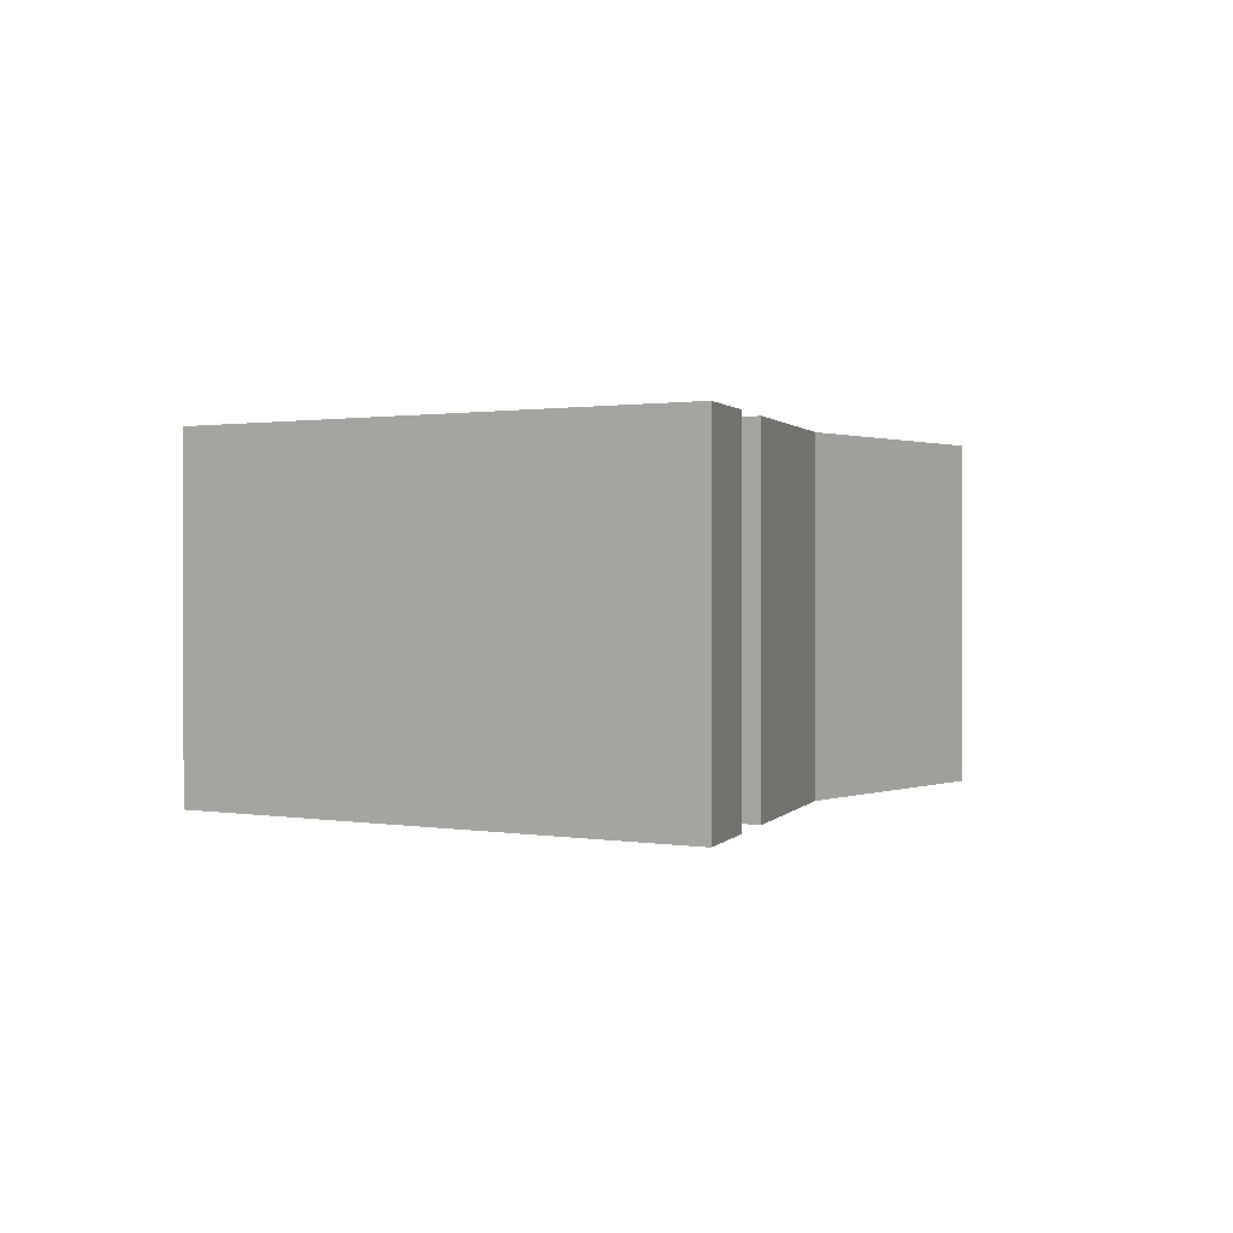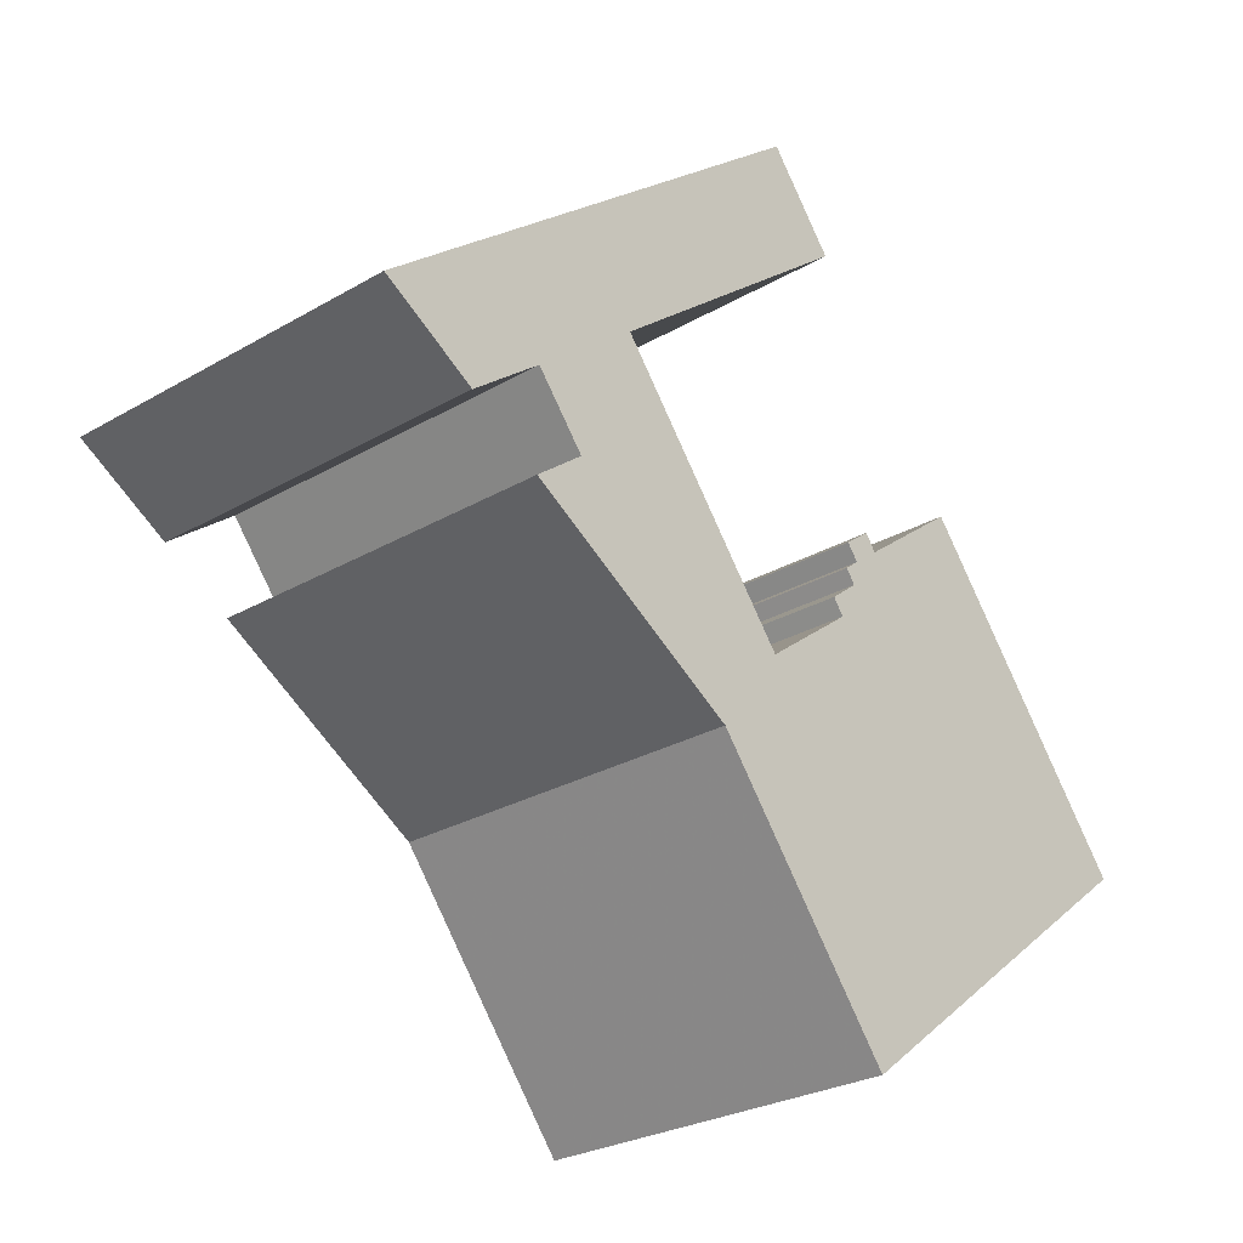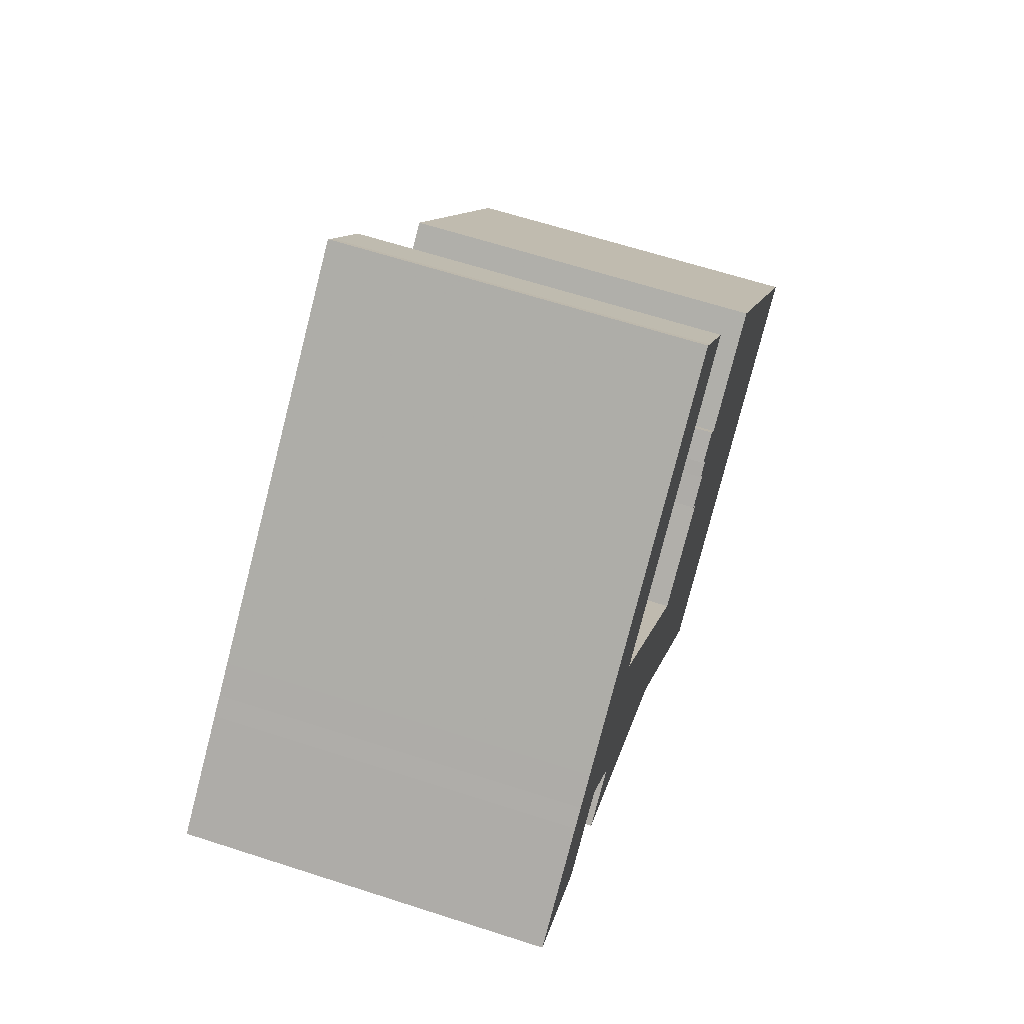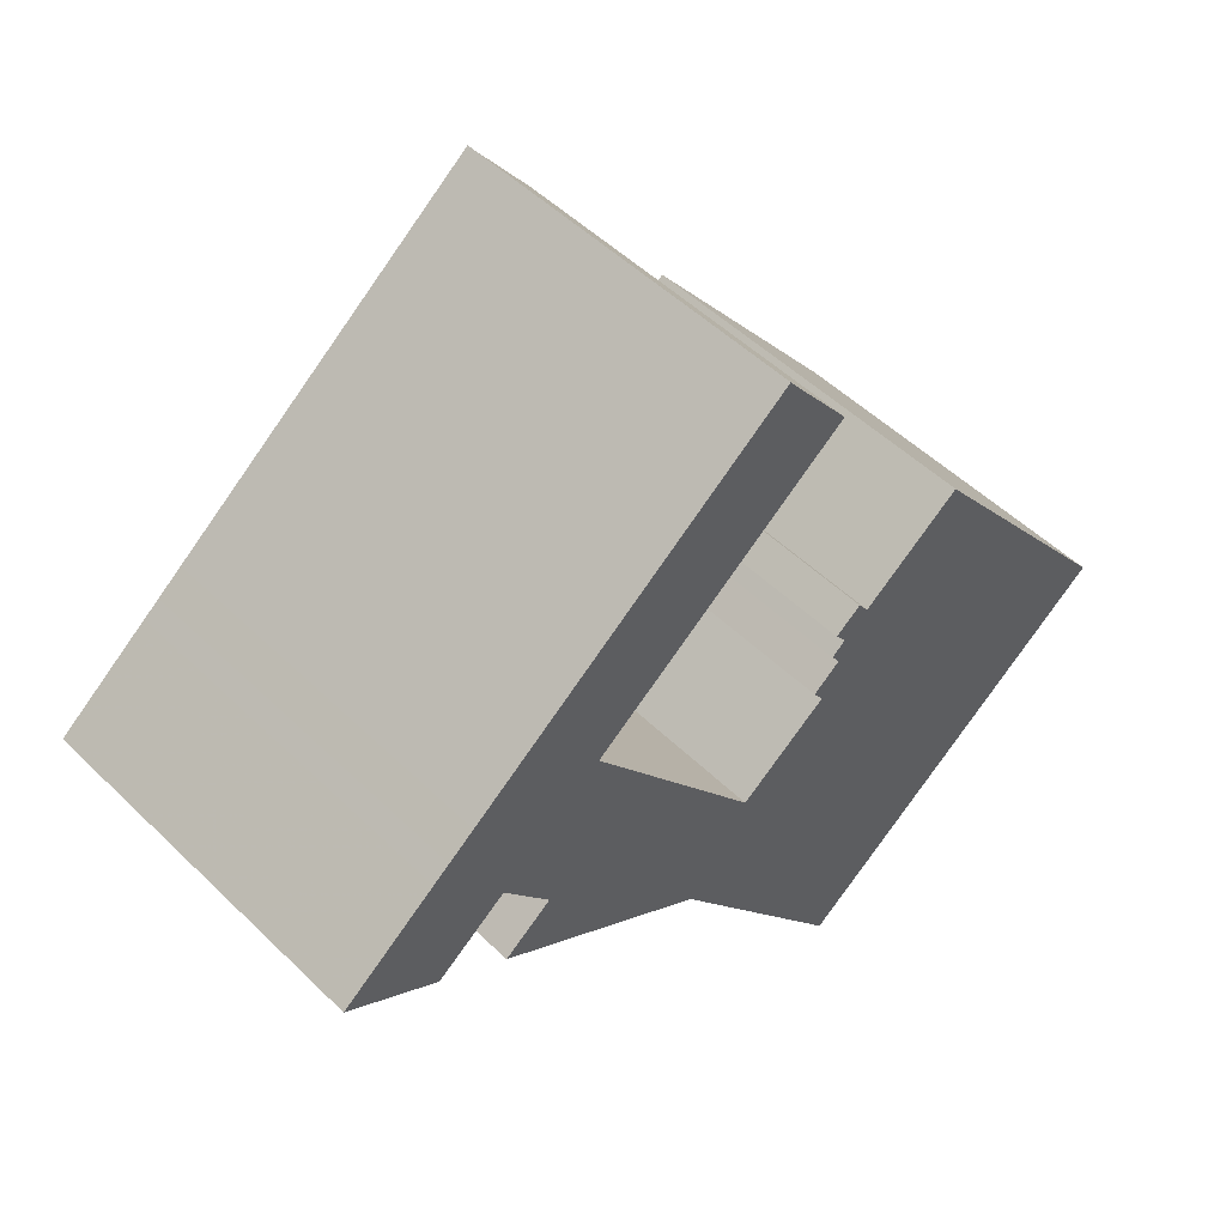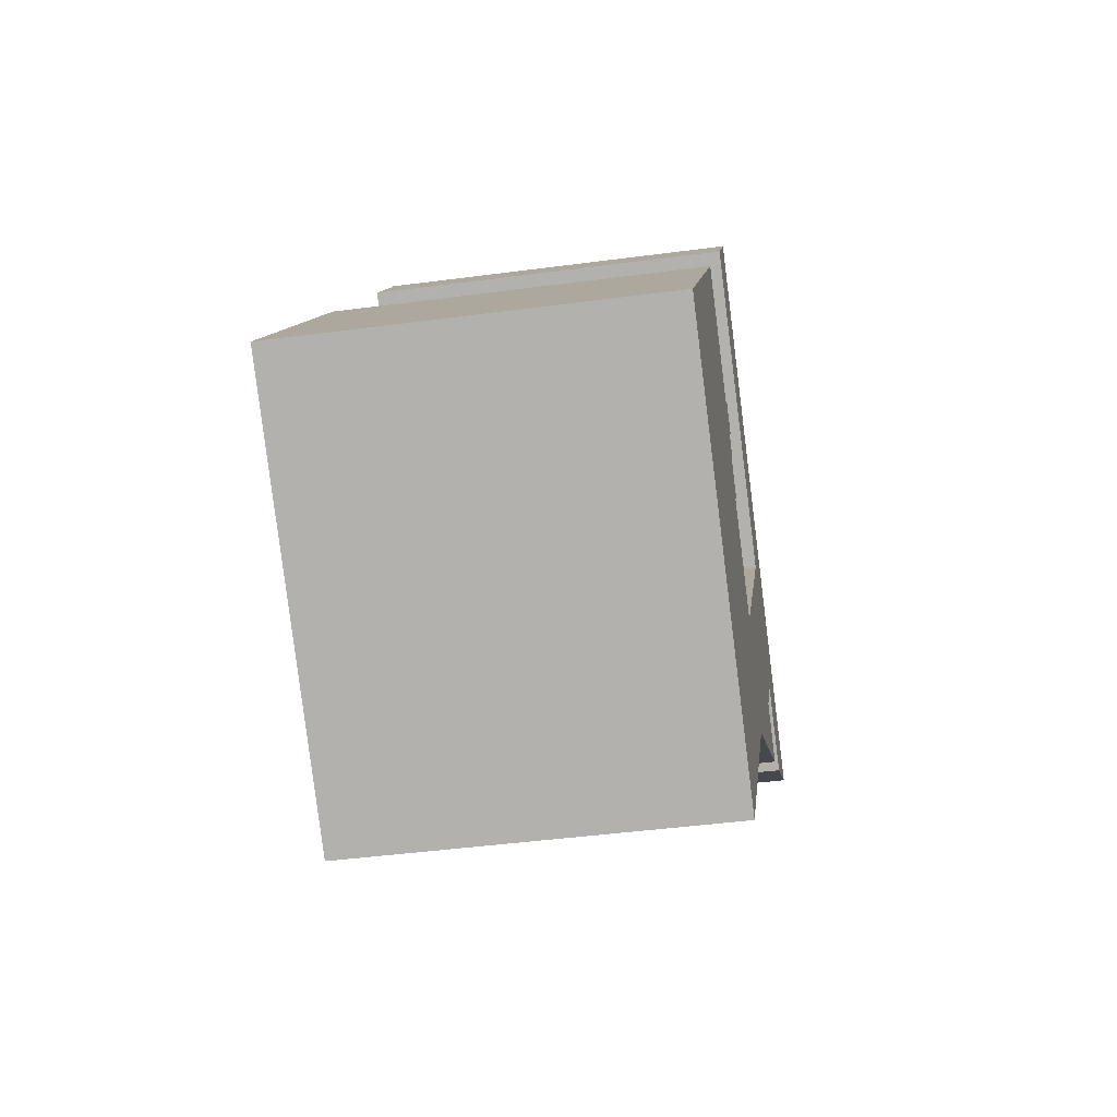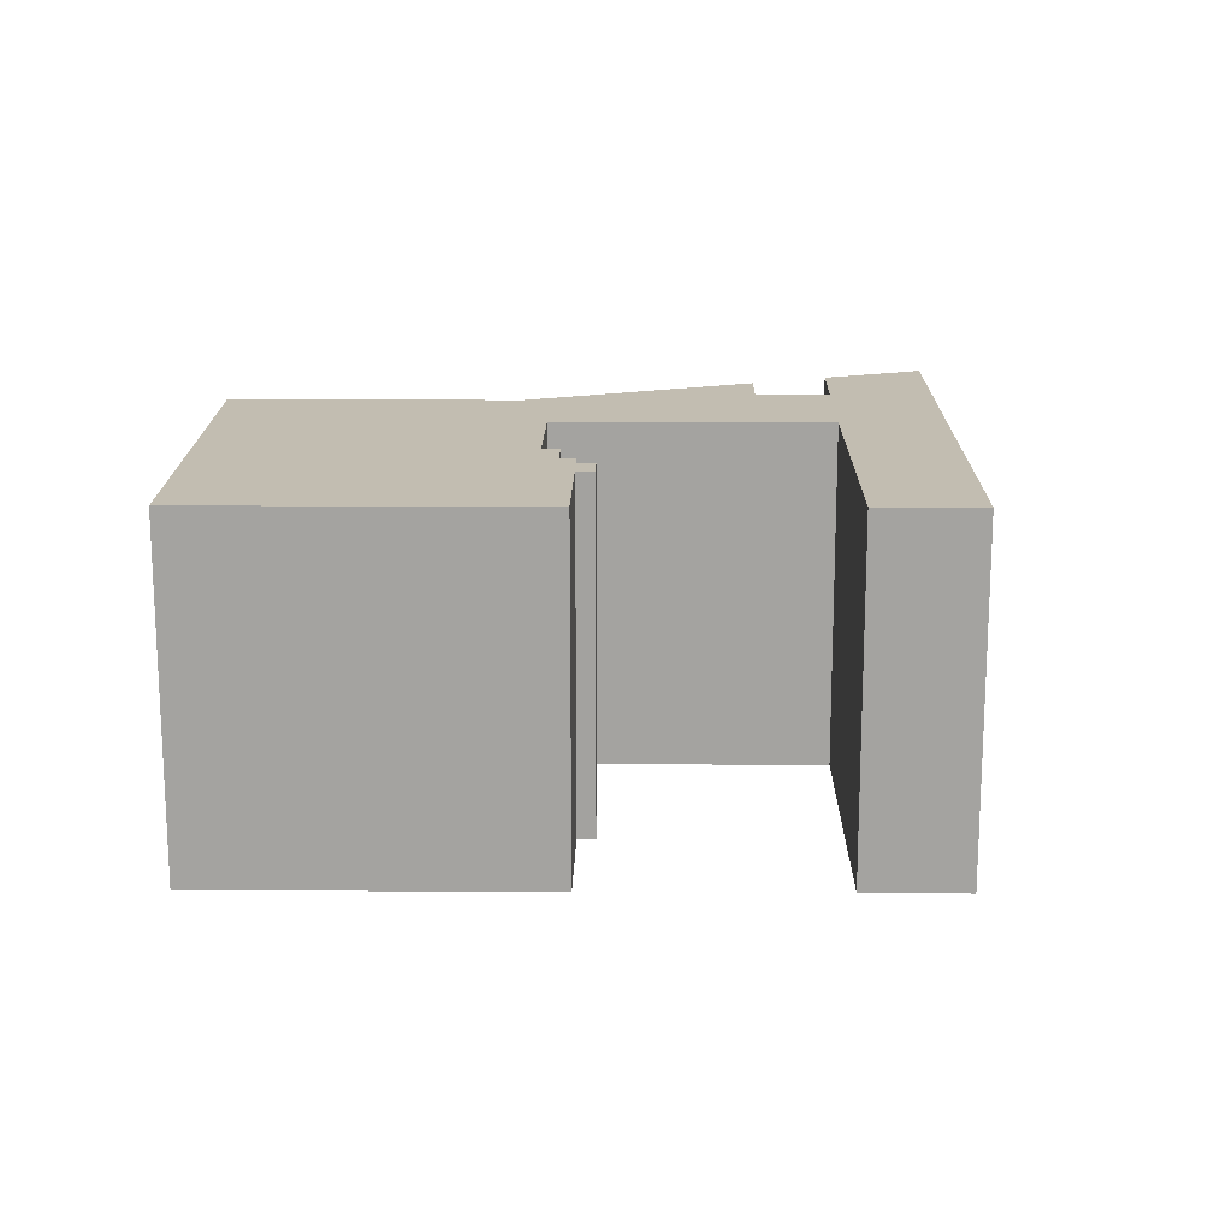
<metadata>
{"format":"obj","ext":"obj","renderer":"f3d","projection":"perspective","resolution":1024,"background":"white","views":[{"elev":0.8,"azim":72.9,"up":"+Y"},{"elev":-26.6,"azim":132.5,"up":"+Z"},{"elev":63.4,"azim":108.2,"up":"+Z"},{"elev":50.9,"azim":136.5,"up":"+Z"},{"elev":-43.2,"azim":-81.0,"up":"+Z"},{"elev":17.0,"azim":-51.9,"up":"+Y"}]}
</metadata>
<code>
g default
v -14.75 0 -14.32
v -5.573 0 -21.39
v 3.818 0 -9.129
v 14.76 0 -2.213
v 12.29 0 -0.3336
v 14.72 0 2.758
v 18.34 0 0.02221
v 23.1 0 3.058
v 18.2 0 6.861
v 17.36 0 7.506
v 16.05 0 8.529
v -0.5412 0 21.39
v -1.017 0 20.75
v -3.869 0 17.05
v 9.428 0 6.761
v 0.5412 0 -4.803
v -4.104 0 -1.334
v -3.576 0 -0.5781
v -5.01 0 0.5448
v -4.549 0 1.201
v -5.28 0 1.779
v -4.711 0 2.524
v -6.056 0 3.536
v -6.597 0 2.769
v -11.78 0 6.661
v -23.09 0 -7.895
v -14.75 18.23 -14.32
v -5.573 18.23 -21.39
v 3.818 18.23 -9.129
v 14.76 18.23 -2.213
v 12.29 18.23 -0.3336
v 14.72 18.23 2.758
v 18.34 18.23 0.02221
v 23.1 18.23 3.058
v 18.2 18.23 6.861
v 17.36 18.23 7.506
v 16.05 18.23 8.529
v -0.5412 18.23 21.39
v -1.017 18.23 20.75
v -3.869 18.23 17.05
v 9.428 18.23 6.761
v 0.5412 18.23 -4.803
v -4.104 18.23 -1.334
v -3.576 18.23 -0.5781
v -5.01 18.23 0.5448
v -4.549 18.23 1.201
v -5.28 18.23 1.779
v -4.711 18.23 2.524
v -6.056 18.23 3.536
v -6.597 18.23 2.769
v -11.78 18.23 6.661
v -23.09 18.23 -7.895
f 13 14 11
f 12 13 11
f 11 14 10
f 10 14 9
f 15 9 14
f 9 15 8
f 8 15 6
f 6 15 5
f 16 4 5
f 16 5 15
f 16 26 3
f 4 16 3
f 1 3 26
f 3 1 2
f 8 6 7
f 22 24 21
f 24 25 21
f 21 25 20
f 20 25 19
f 18 19 17
f 19 25 17
f 26 16 17
f 26 17 25
f 23 24 22
f 37 40 39
f 37 39 38
f 36 40 37
f 35 40 36
f 40 35 41
f 34 41 35
f 32 41 34
f 31 41 32
f 31 30 42
f 41 31 42
f 29 52 42
f 29 42 30
f 52 29 27
f 28 27 29
f 33 32 34
f 47 50 48
f 47 51 50
f 46 51 47
f 45 51 46
f 43 45 44
f 43 51 45
f 43 42 52
f 51 43 52
f 48 50 49
f 14 13 39
f 39 40 14
f 13 12 38
f 38 39 13
f 12 11 37
f 37 38 12
f 11 10 36
f 36 37 11
f 10 9 35
f 35 36 10
f 15 14 40
f 40 41 15
f 9 8 34
f 34 35 9
f 6 5 31
f 31 32 6
f 5 4 30
f 30 31 5
f 16 15 41
f 41 42 16
f 4 3 29
f 29 30 4
f 1 26 52
f 52 27 1
f 2 1 27
f 27 28 2
f 3 2 28
f 28 29 3
f 7 6 32
f 32 33 7
f 8 7 33
f 33 34 8
f 22 21 47
f 47 48 22
f 25 24 50
f 50 51 25
f 21 20 46
f 46 47 21
f 20 19 45
f 45 46 20
f 19 18 44
f 44 45 19
f 18 17 43
f 43 44 18
f 17 16 42
f 42 43 17
f 26 25 51
f 51 52 26
f 24 23 49
f 49 50 24
f 23 22 48
f 48 49 23

</code>
